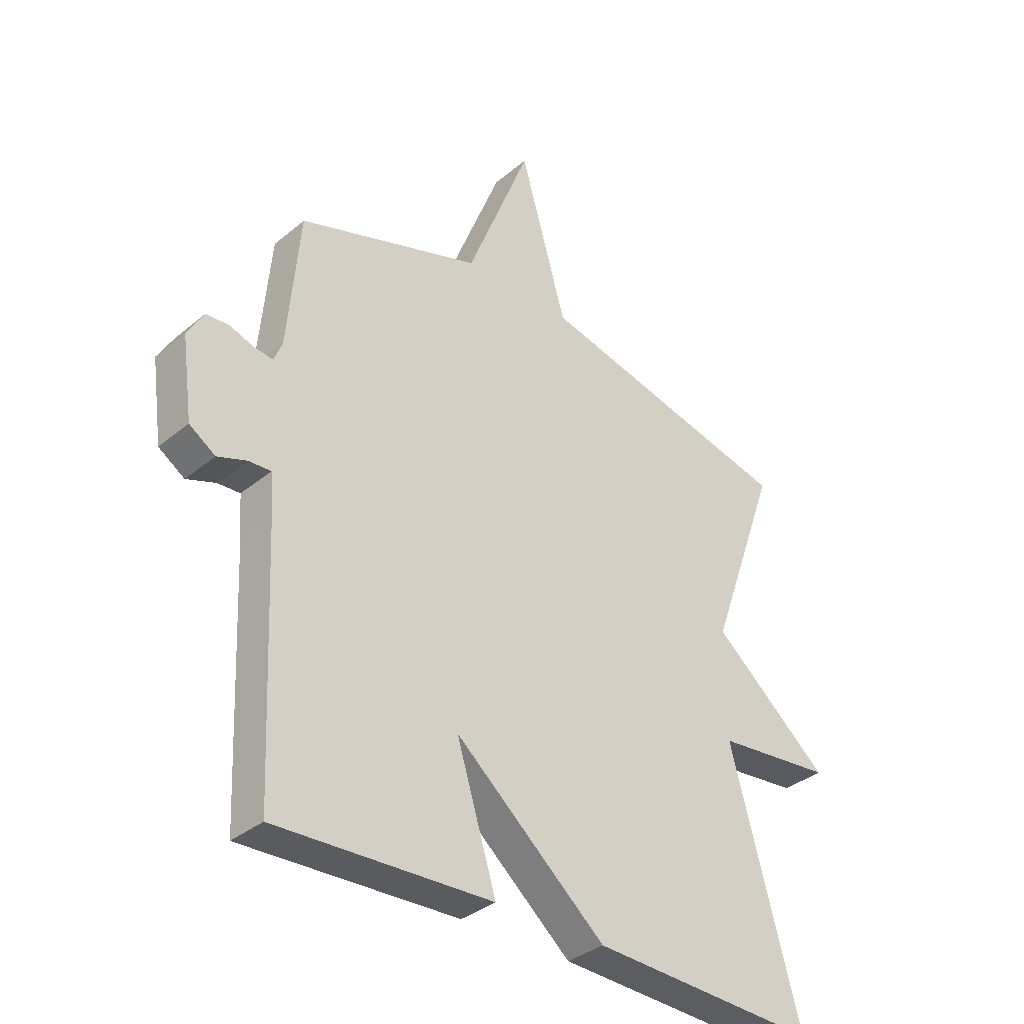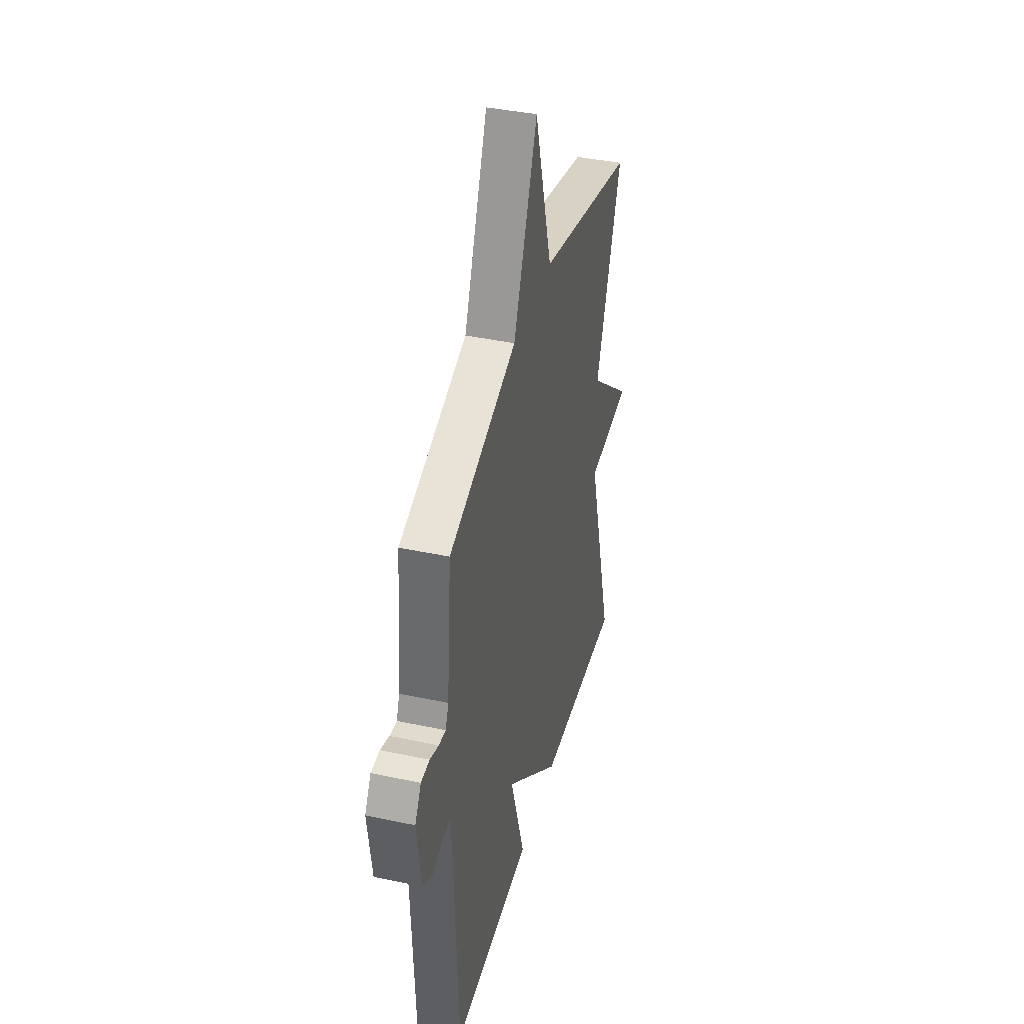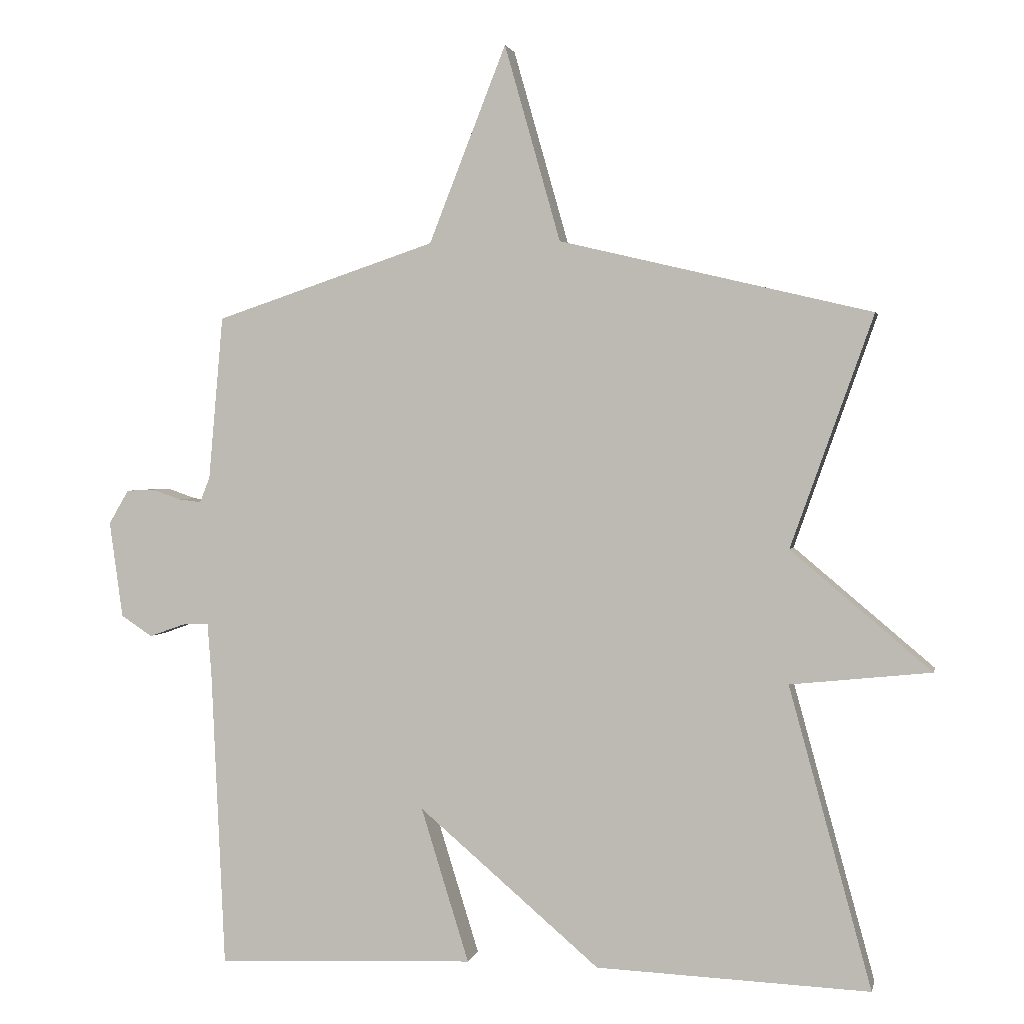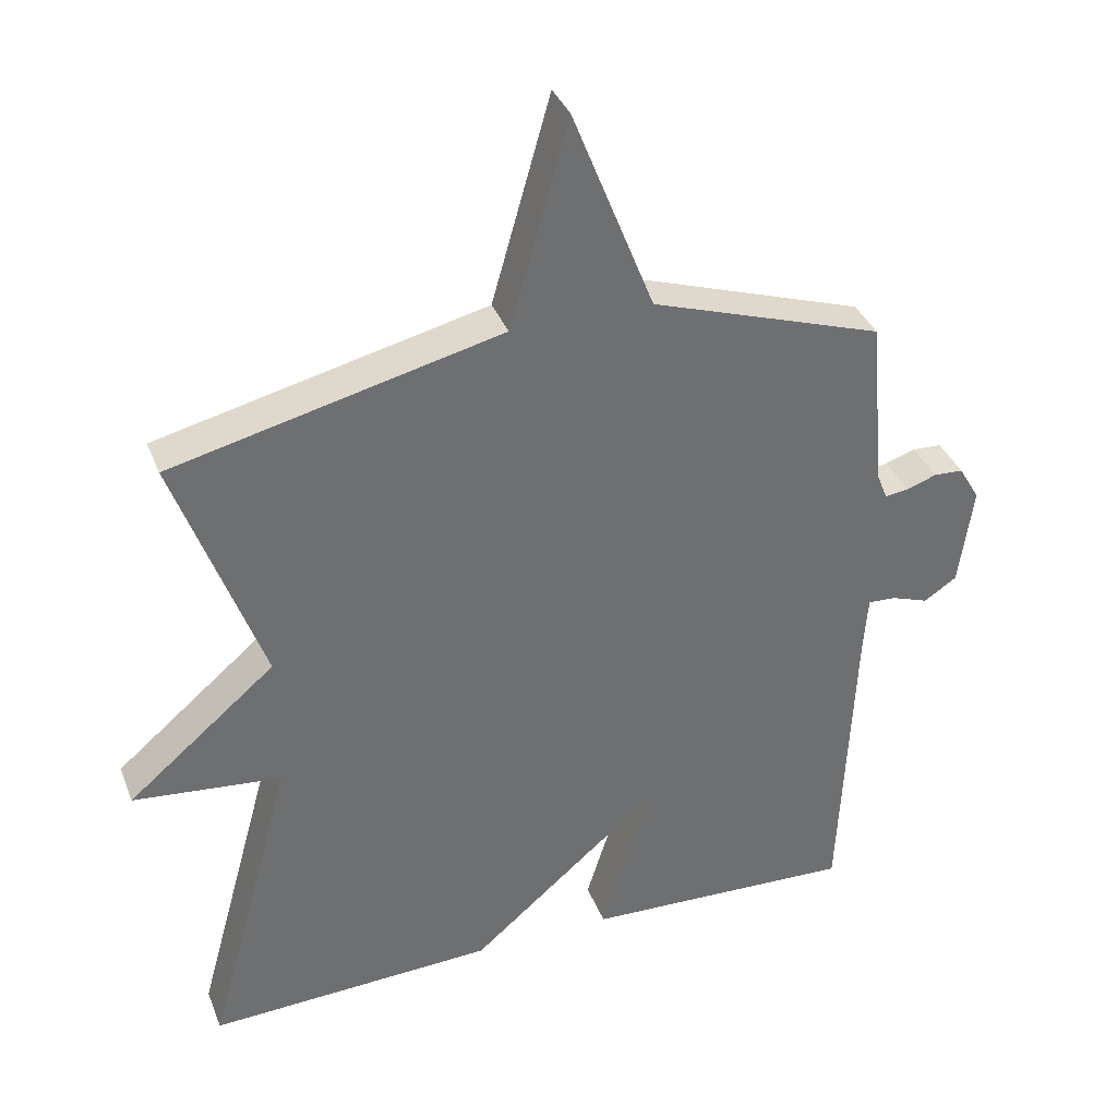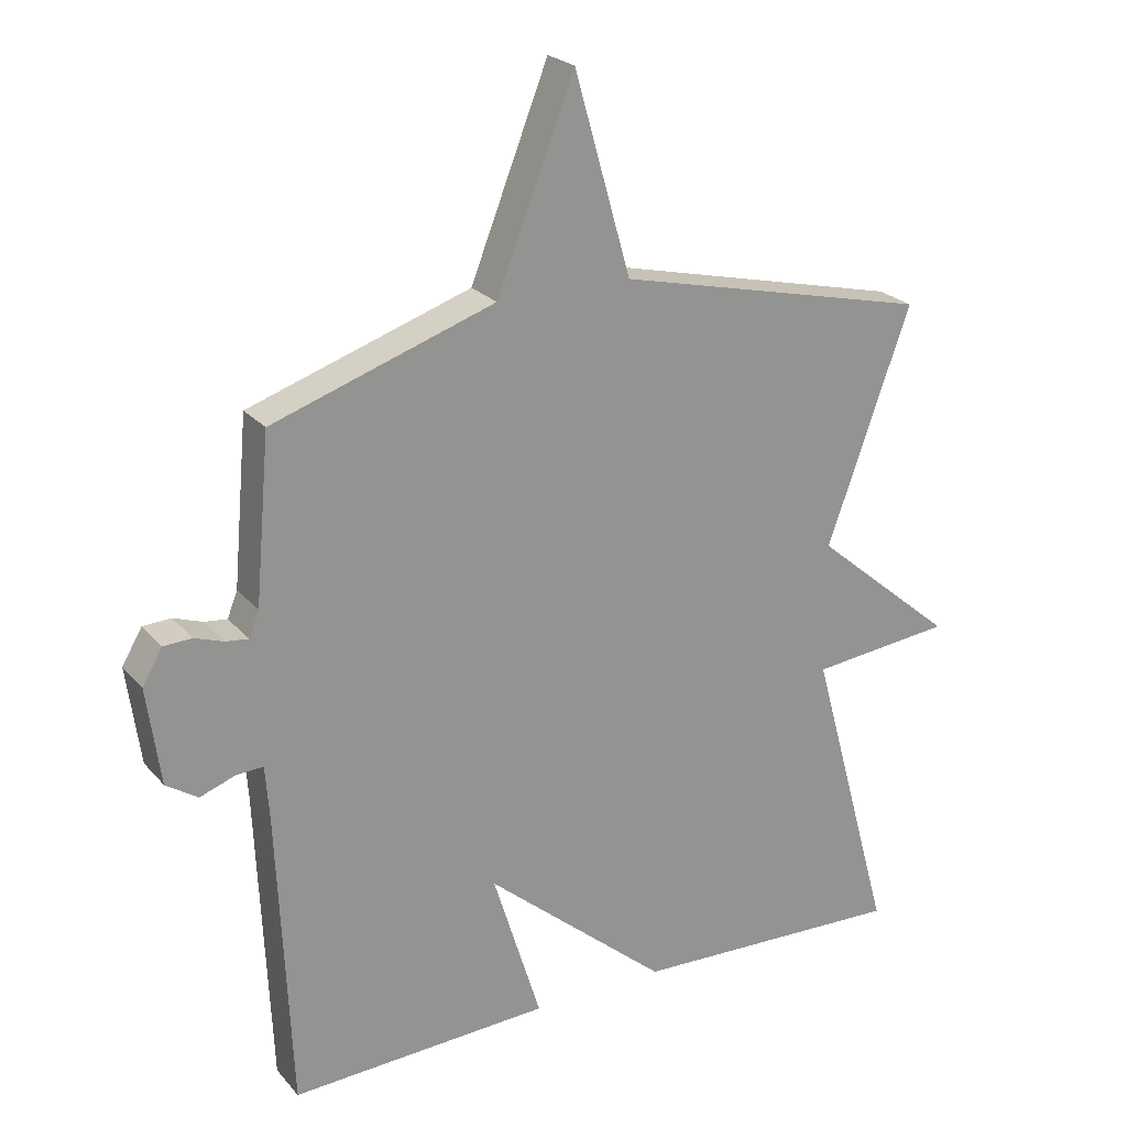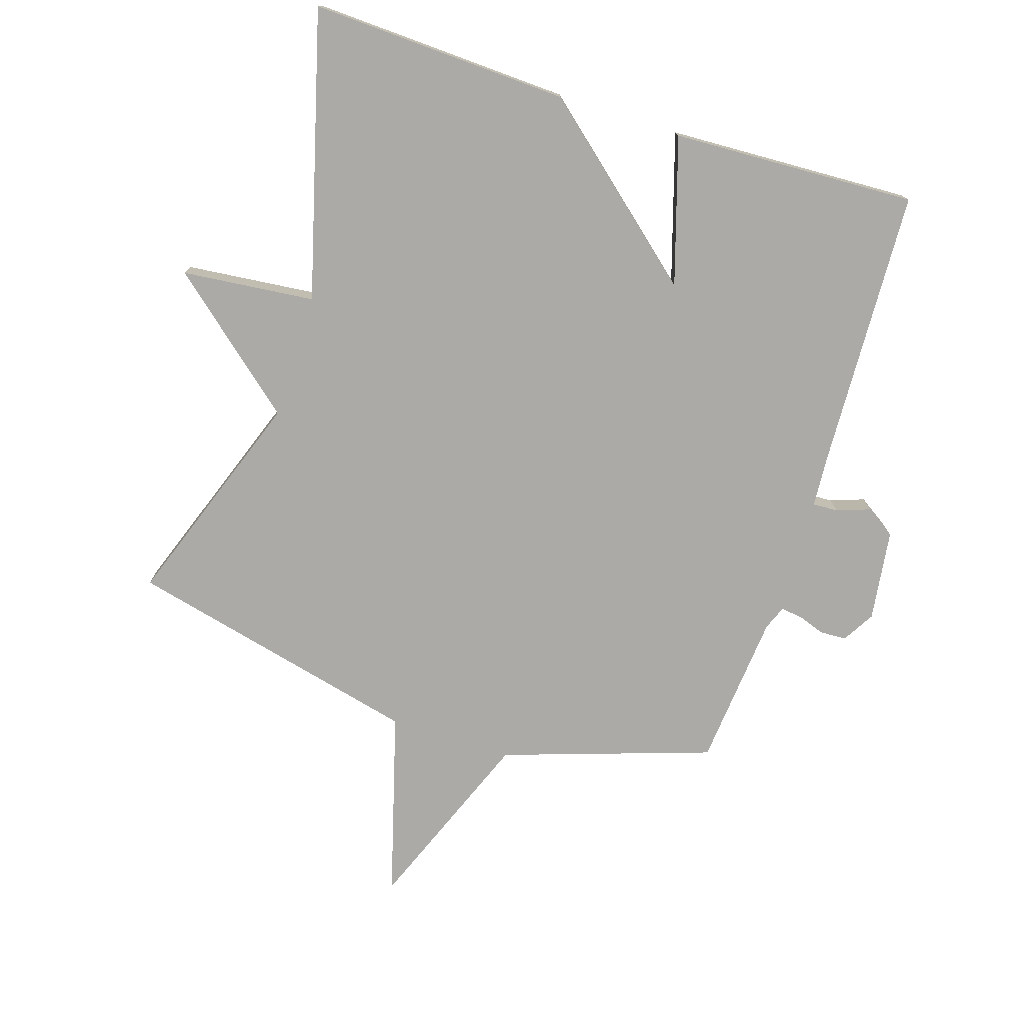
<metadata>
{"format":"obj","ext":"obj","renderer":"f3d","projection":"perspective","resolution":1024,"background":"white","views":[{"elev":-35.1,"azim":-42.4,"up":"+Z"},{"elev":40.0,"azim":-75.2,"up":"+Z"},{"elev":2.0,"azim":11.9,"up":"+Z"},{"elev":36.4,"azim":160.1,"up":"+Z"},{"elev":23.5,"azim":-29.9,"up":"+Z"},{"elev":-75.8,"azim":162.2,"up":"+Y"}]}
</metadata>
<code>
v -0.5 0.07 0.5
v -0.169 0.07 0.611
v -0.053 0.07 0.906
v 0.031 0.07 0.611
v 0.5 0.07 0.5
v 0.376 0.07 0.152
v 0.587 0.07 -0.026
v 0.376 0.07 -0.048
v 0.5 0.07 -0.5
v 0.089 0.07 -0.483
v -0.183 0.07 -0.251
v -0.111 0.07 -0.483
v -0.5 0.07 -0.5
v -0.52 0.07 -0.053
v -0.526 0.07 0.027
v -0.566 0.07 0.025
v -0.619 0.07 0.006
v -0.666 0.07 0.037
v -0.686 0.07 0.182
v -0.656 0.07 0.233
v -0.614 0.07 0.235
v -0.571 0.07 0.22
v -0.537 0.07 0.216
v -0.522 0.07 0.254
v -0.5 0 0.5
v -0.169 0 0.611
v -0.053 0 0.906
v 0.031 0 0.611
v 0.5 0 0.5
v 0.376 0 0.152
v 0.587 0 -0.026
v 0.376 0 -0.048
v 0.5 0 -0.5
v 0.089 0 -0.483
v -0.183 0 -0.251
v -0.111 0 -0.483
v -0.5 0 -0.5
v -0.52 0 -0.053
v -0.526 0 0.027
v -0.566 0 0.025
v -0.619 0 0.006
v -0.666 0 0.037
v -0.686 0 0.182
v -0.656 0 0.233
v -0.614 0 0.235
v -0.571 0 0.22
v -0.537 0 0.216
v -0.522 0 0.254
f 20 21 22
f 19 20 22
f 18 19 22
f 17 18 22
f 16 17 22
f 15 16 22 23
f 14 15 23 24
f 14 24 1
f 13 14 1
f 12 13 1
f 11 12 1
f 11 1 2
f 10 11 2
f 9 10 2
f 8 9 2
f 4 5 6
f 2 3 4
f 2 4 6
f 2 6 7 8
f 46 45 44
f 46 44 43
f 46 43 42
f 46 42 41
f 46 41 40
f 47 46 40 39
f 48 47 39 38
f 25 48 38
f 25 38 37
f 25 37 36
f 25 36 35
f 26 25 35
f 26 35 34
f 26 34 33
f 26 33 32
f 30 29 28
f 28 27 26
f 30 28 26
f 32 31 30 26
f 1 25 26 2
f 2 26 27 3
f 3 27 28 4
f 4 28 29 5
f 5 29 30 6
f 6 30 31 7
f 7 31 32 8
f 8 32 33 9
f 9 33 34 10
f 10 34 35 11
f 11 35 36 12
f 12 36 37 13
f 13 37 38 14
f 14 38 39 15
f 15 39 40 16
f 16 40 41 17
f 17 41 42 18
f 18 42 43 19
f 19 43 44 20
f 20 44 45 21
f 21 45 46 22
f 22 46 47 23
f 23 47 48 24
f 24 48 25 1

</code>
